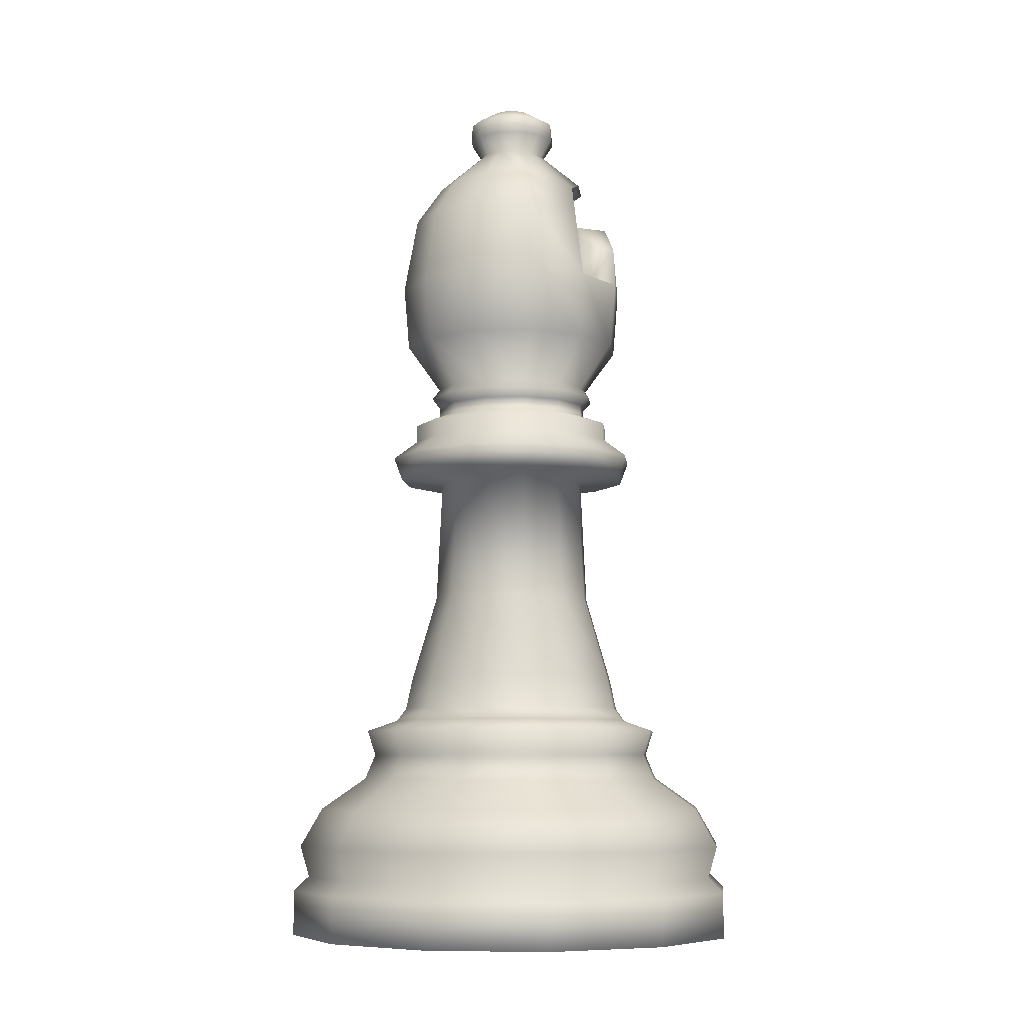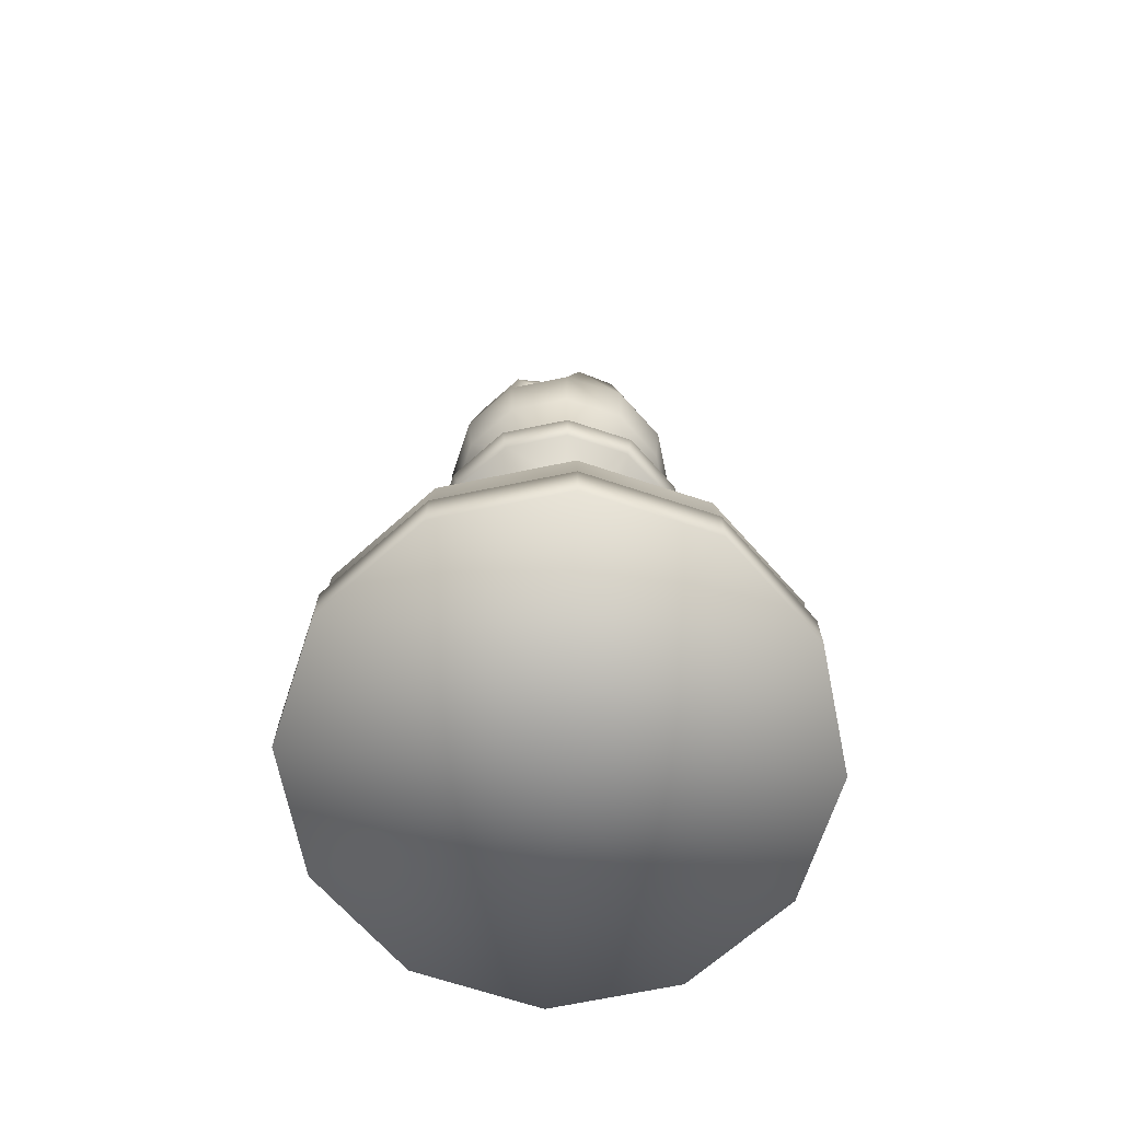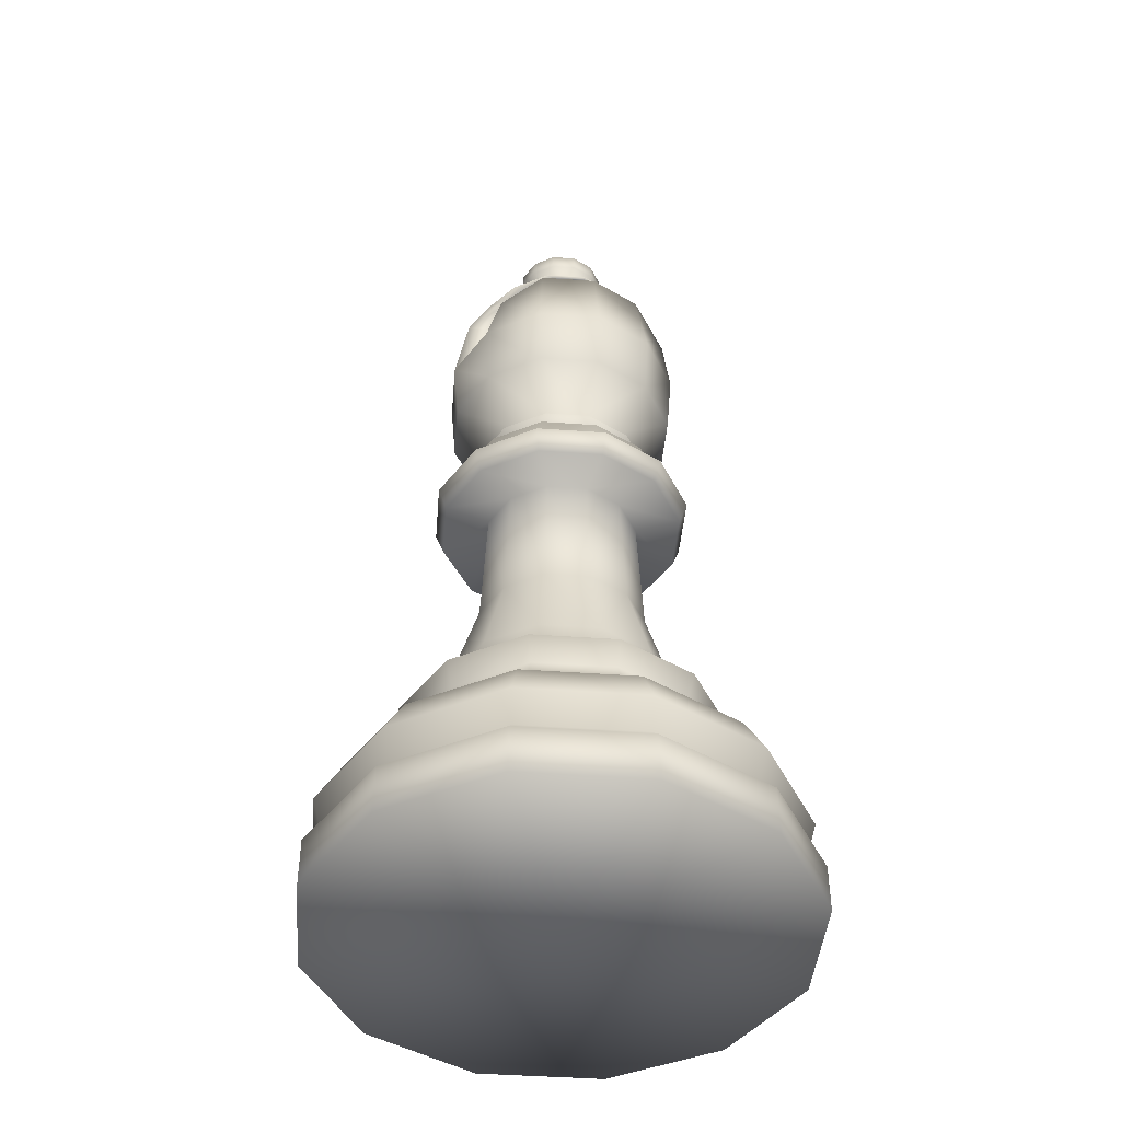
<metadata>
{"format":"obj","ext":"obj","renderer":"f3d","projection":"perspective","resolution":1024,"background":"white","views":[{"elev":-7.3,"azim":-129.3,"up":"+Z"},{"elev":-68.9,"azim":-63.3,"up":"+Z"},{"elev":-44.2,"azim":-19.8,"up":"+Z"}]}
</metadata>
<code>
g default
v 0.9454 -1.637 0.02505
v 1.637 -0.9454 0.02505
v 1.891 0 0.02505
v 1.637 0.9454 0.02505
v 0.9454 1.637 0.02505
v 0.9454 -1.637 0.3991
v 1.637 -0.9454 0.3991
v 1.891 0 0.3991
v 1.637 0.9454 0.3991
v 0.9454 1.637 0.3991
v 0.8824 -1.528 0.516
v 1.528 -0.8824 0.516
v 1.765 0 0.516
v 1.528 0.8824 0.516
v 0.8824 1.528 0.516
v 0.6445 -1.116 1.346
v 1.116 -0.6445 1.346
v 1.289 0 1.346
v 1.116 0.6445 1.346
v 0.6445 1.116 1.346
v 1.839 0 0.7725
v 1.657 0 1.089
v 1.435 0.8286 1.089
v 1.593 0.9195 0.7725
v 0.8286 -1.435 1.089
v 0.9195 -1.593 0.7725
v 0.8286 1.435 1.089
v 0.9195 1.593 0.7725
v 1.435 -0.8286 1.089
v 1.593 -0.9195 0.7725
v 0.6012 -1.041 1.549
v 1.041 -0.6012 1.549
v 1.202 0 1.549
v 1.041 0.6012 1.549
v 0.6012 1.041 1.549
v 0.6352 -1.1 1.755
v 1.1 -0.6352 1.755
v 1.27 0 1.755
v 1.1 0.6352 1.755
v 0.6352 1.1 1.755
v 0.5068 -0.8777 1.845
v 0.8777 -0.5068 1.845
v 1.014 0 1.845
v 0.8777 0.5068 1.845
v 0.5068 0.8777 1.845
v 0.3117 -0.5399 3.935
v 0.5399 -0.3117 3.935
v 0.6234 0 3.935
v 0.5399 0.3117 3.935
v 0.3117 0.5399 3.935
v 0.6734 0 2.914
v 0.5831 -0.3367 2.914
v 0.5831 0.3367 2.914
v 0.3367 -0.5831 2.914
v 0.3367 0.5831 2.914
v 0.7655 -0.442 2.199
v 0.884 0 2.199
v 0.7655 0.442 2.199
v 0.442 -0.7655 2.199
v 0.442 0.7655 2.199
v 0.8108 -0.4681 1.951
v 0.9363 0 1.951
v 0.8108 0.4681 1.951
v 0.4681 -0.8108 1.951
v 0.4681 0.8108 1.951
v 0.4931 -0.8542 3.969
v 0.8542 -0.4931 3.969
v 0.9863 0 3.969
v 0.8542 0.4931 3.969
v 0.4931 0.8542 3.969
v 0.4279 -0.7412 4.308
v 0.7412 -0.4279 4.308
v 0.8559 0 4.308
v 0.7412 0.4279 4.308
v 0.4279 0.7412 4.308
v 0.9154 -0.5285 4.156
v 0.5285 -0.9154 4.156
v 0.5285 0.9154 4.156
v 1.057 0 4.156
v 0.9154 0.5285 4.156
v 0.4279 -0.7412 4.454
v 0.7412 -0.4279 4.454
v 0.8559 0 4.454
v 0.7412 0.4279 4.454
v 0.4279 0.7412 4.454
v 0.3241 -0.5613 4.527
v 0.5613 -0.3241 4.527
v 0.6482 0 4.527
v 0.5613 0.3241 4.527
v 0.3241 0.5613 4.527
v 0.3241 -0.5613 4.629
v 0.5613 -0.3241 4.629
v 0.6482 0 4.629
v 0.5613 0.3241 4.629
v 0.3241 0.5613 4.629
v 0.3594 -0.6224 4.702
v 0.6224 -0.3594 4.702
v 0.7188 0 4.702
v 0.6224 0.3594 4.702
v 0.3594 0.6224 4.702
v 0.3271 -0.5666 4.781
v 0.5666 -0.3271 4.781
v 0.6542 0 4.781
v 0.5666 0.3271 4.781
v 0.3271 0.5666 4.781
v 0.488 -0.8452 5.688
v 0.8452 -0.488 5.688
v 0.976 0 5.688
v 0.8452 0.488 5.688
v 0.488 0.8452 5.688
v 0.1396 -0.2418 6.94
v 0.2418 -0.1396 6.94
v 0.2792 0 6.94
v 0.2418 0.1396 6.94
v 0.1396 0.2418 6.94
v 0.7466 0.431 6.314
v 0.8621 0 6.314
v 0.431 -0.7466 6.314
v 0.431 0.7466 6.314
v 0.7466 -0.5615 6.043
v 0.8078 0.4664 5.16
v 0.9328 0 5.16
v 0.4664 -0.8078 5.16
v 0.4664 0.8078 5.16
v 0.8078 -0.4664 5.16
v 0.1869 -0.3237 7.089
v 0.3237 -0.1869 7.089
v 0.3738 0 7.089
v 0.3237 0.1869 7.089
v 0.1869 0.3237 7.089
v 0.0864 -0.1497 7.347
v 0.1497 -0.0864 7.347
v 0.1729 0 7.347
v 0.1497 0.0864 7.347
v 0.0864 0.1497 7.347
v 0.5955 -0.1643 6.535
v 0.3612 0 7.239
v 0.3127 -0.1805 7.239
v 0.4315 -0.3423 6.627
v 0.2235 -0.5297 6.627
v 0.3127 0.1805 7.239
v 0.1805 -0.3127 7.239
v 0.704 -0.3221 6.043
v 0.1805 0.3127 7.239
v 0.5556 0.3207 6.627
v 0.3207 -0.5556 6.627
v 0.3564 -0.486 6.314
v 0.3207 0.5556 6.627
v 0.7154 -0.0362 6.314
v 0.5556 -0.3207 6.627
v 0.8308 -0.01375 5.688
v 0.717 -0.2797 5.688
v 0.7196 -0.09785 6.535
v 0.4154 -0.01375 5.688
v 0.3585 -0.3468 5.688
v 0.4234 -0.03685 6.317
v 0 1.891 0.02505
v 0 -1.891 0.02505
v -0.9454 -1.637 0.02505
v -1.637 -0.9454 0.02505
v -1.891 0 0.02505
v -1.637 0.9454 0.02505
v -0.9454 1.637 0.02505
v 0 1.891 0.3991
v 0 -1.891 0.3991
v -0.9454 -1.637 0.3991
v -1.637 -0.9454 0.3991
v -1.891 0 0.3991
v -1.637 0.9454 0.3991
v -0.9454 1.637 0.3991
v 0 1.765 0.516
v 0 -1.765 0.516
v -0.8824 -1.528 0.516
v -1.528 -0.8824 0.516
v -1.765 0 0.516
v -1.528 0.8824 0.516
v -0.8824 1.528 0.516
v 0 1.289 1.346
v 0 -1.289 1.346
v -0.6445 -1.116 1.346
v -1.116 -0.6445 1.346
v -1.289 0 1.346
v -1.116 0.6445 1.346
v -0.6445 1.116 1.346
v -1.839 0 0.7725
v -1.657 0 1.089
v -1.435 0.8286 1.089
v -1.593 0.9195 0.7725
v 0 -1.839 0.7725
v 0 -1.657 1.089
v -0.8286 -1.435 1.089
v -0.9195 -1.593 0.7725
v -0.8286 1.435 1.089
v -0.9195 1.593 0.7725
v 0 1.839 0.7725
v 0 1.657 1.089
v -1.435 -0.8286 1.089
v -1.593 -0.9195 0.7725
v 0 1.202 1.549
v 0 -1.202 1.549
v -0.6012 -1.041 1.549
v -1.041 -0.6012 1.549
v -1.202 0 1.549
v -1.041 0.6012 1.549
v -0.6012 1.041 1.549
v 0 1.27 1.755
v 0 -1.27 1.755
v -0.6352 -1.1 1.755
v -1.1 -0.6352 1.755
v -1.27 0 1.755
v -1.1 0.6352 1.755
v -0.6352 1.1 1.755
v 0 1.014 1.845
v 0 -1.014 1.845
v -0.5068 -0.8777 1.845
v -0.8777 -0.5068 1.845
v -1.014 0 1.845
v -0.8777 0.5068 1.845
v -0.5068 0.8777 1.845
v 0 0.6234 3.935
v 0 -0.6234 3.935
v -0.3117 -0.5399 3.935
v -0.5399 -0.3117 3.935
v -0.6234 0 3.935
v -0.5399 0.3117 3.935
v -0.3117 0.5399 3.935
v -0.6734 0 2.914
v -0.5831 -0.3367 2.914
v 0 -0.6734 2.914
v -0.5831 0.3367 2.914
v -0.3367 -0.5831 2.914
v -0.3367 0.5831 2.914
v 0 0.6734 2.914
v -0.7655 -0.442 2.199
v 0 0.884 2.199
v -0.884 0 2.199
v 0 -0.884 2.199
v -0.7655 0.442 2.199
v -0.442 -0.7655 2.199
v -0.442 0.7655 2.199
v -0.8108 -0.4681 1.951
v 0 0.9363 1.951
v -0.9363 0 1.951
v 0 -0.9363 1.951
v -0.8108 0.4681 1.951
v -0.4681 -0.8108 1.951
v -0.4681 0.8108 1.951
v 0 0.9863 3.969
v 0 -0.9863 3.969
v -0.4931 -0.8542 3.969
v -0.8542 -0.4931 3.969
v -0.9863 0 3.969
v -0.8542 0.4931 3.969
v -0.4931 0.8542 3.969
v 0 0.8559 4.308
v 0 -0.8559 4.308
v -0.4279 -0.7412 4.308
v -0.7412 -0.4279 4.308
v -0.8559 0 4.308
v -0.7412 0.4279 4.308
v -0.4279 0.7412 4.308
v 0 1.057 4.156
v -0.9154 -0.5285 4.156
v -0.5285 -0.9154 4.156
v -0.5285 0.9154 4.156
v -1.057 0 4.156
v 0 -1.057 4.156
v -0.9154 0.5285 4.156
v 0 0.8559 4.454
v 0 -0.8559 4.454
v -0.4279 -0.7412 4.454
v -0.7412 -0.4279 4.454
v -0.8559 0 4.454
v -0.7412 0.4279 4.454
v -0.4279 0.7412 4.454
v 0 0.6482 4.527
v 0 -0.6482 4.527
v -0.3241 -0.5613 4.527
v -0.5613 -0.3241 4.527
v -0.6482 0 4.527
v -0.5613 0.3241 4.527
v -0.3241 0.5613 4.527
v 0 0.6482 4.629
v 0 -0.6482 4.629
v -0.3241 -0.5613 4.629
v -0.5613 -0.3241 4.629
v -0.6482 0 4.629
v -0.5613 0.3241 4.629
v -0.3241 0.5613 4.629
v 0 0.7188 4.702
v 0 -0.7188 4.702
v -0.3594 -0.6224 4.702
v -0.6224 -0.3594 4.702
v -0.7188 0 4.702
v -0.6224 0.3594 4.702
v -0.3594 0.6224 4.702
v 0 0.6542 4.781
v 0 -0.6542 4.781
v -0.3271 -0.5666 4.781
v -0.5666 -0.3271 4.781
v -0.6542 0 4.781
v -0.5666 0.3271 4.781
v -0.3271 0.5666 4.781
v 0 0.976 5.688
v 0 -0.976 5.688
v -0.488 -0.8452 5.688
v -0.8452 -0.488 5.688
v -0.976 0 5.688
v -0.8452 0.488 5.688
v -0.488 0.8452 5.688
v 0 0.2792 6.94
v 0 -0.2792 6.94
v -0.1396 -0.2418 6.94
v -0.2418 -0.1396 6.94
v -0.2792 0 6.94
v -0.2418 0.1396 6.94
v -0.1396 0.2418 6.94
v -0.7466 0.431 6.314
v -0.8621 0 6.314
v -0.431 -0.7466 6.314
v 0 -0.8621 6.314
v -0.431 0.7466 6.314
v 0 0.8621 6.314
v -0.7466 -0.5615 6.043
v -0.8078 0.4664 5.16
v -0.9328 0 5.16
v -0.4664 -0.8078 5.16
v 0 -0.9328 5.16
v -0.4664 0.8078 5.16
v 0 0.9328 5.16
v -0.8078 -0.4664 5.16
v 0 0.3738 7.089
v 0 -0.3738 7.089
v -0.1869 -0.3237 7.089
v -0.3237 -0.1869 7.089
v -0.3738 0 7.089
v -0.3237 0.1869 7.089
v -0.1869 0.3237 7.089
v 0 0.1729 7.347
v 0 -0.1729 7.347
v -0.0864 -0.1497 7.347
v -0.1497 -0.0864 7.347
v -0.1729 0 7.347
v -0.1497 0.0864 7.347
v -0.0864 0.1497 7.347
v 0 -0.5983 6.627
v -0.5955 -0.1643 6.535
v -0.3612 0 7.239
v -0.3127 -0.1805 7.239
v 0 -0.3612 7.239
v -0.4315 -0.3423 6.627
v -0.2235 -0.5297 6.627
v -0.3127 0.1805 7.239
v -0.1805 -0.3127 7.239
v -0.704 -0.3221 6.043
v -0.1805 0.3127 7.239
v 0 0.3611 7.239
v 0 0 7.377
v 0 -0.5782 6.314
v -0.5556 0.3207 6.627
v -0.3207 -0.5556 6.627
v -0.3564 -0.486 6.314
v -0.3207 0.5556 6.627
v -0.7154 -0.0362 6.314
v -0.5556 -0.3207 6.627
v -0.8308 -0.01375 5.688
v -0.717 -0.2797 5.688
v -0.7196 -0.09785 6.535
v 0 -0.6415 6.627
v 0 0.6415 6.627
v 0 -0.01375 5.688
v 0 -0.3714 5.688
v -0.4154 -0.01375 5.688
v -0.3585 -0.3468 5.688
v 0 -0.0294 6.291
v 0 -0.3273 6.575
v -0.4234 -0.03685 6.317
v 0 0 0.02505
g Bishop PiezasAjedrez:Mesh
f 157 164 10 5
f 3 8 7 2
f 4 9 8 3
f 1 6 165 158
f 5 10 9 4
f 2 7 6 1
f 6 11 172 165
f 10 15 14 9
f 7 12 11 6
f 164 171 15 10
f 8 13 12 7
f 9 14 13 8
f 23 19 18 22
f 25 16 179 190
f 27 20 19 23
f 29 17 16 25
f 196 178 20 27
f 22 18 17 29
f 13 21 30 12
f 21 22 29 30
f 171 195 28 15
f 195 196 27 28
f 12 30 26 11
f 30 29 25 26
f 15 28 24 14
f 28 27 23 24
f 11 26 189 172
f 26 25 190 189
f 14 24 21 13
f 24 23 22 21
f 19 34 33 18
f 16 31 200 179
f 20 35 34 19
f 17 32 31 16
f 178 199 35 20
f 18 33 32 17
f 34 39 38 33
f 31 36 207 200
f 35 40 39 34
f 32 37 36 31
f 199 206 40 35
f 33 38 37 32
f 38 43 42 37
f 39 44 43 38
f 36 41 214 207
f 40 45 44 39
f 37 42 41 36
f 206 213 45 40
f 52 51 48 47
f 51 53 49 48
f 229 54 46 221
f 53 55 50 49
f 54 52 47 46
f 55 233 220 50
f 60 235 233 55
f 59 56 52 54
f 58 60 55 53
f 237 59 54 229
f 57 58 53 51
f 56 57 51 52
f 61 62 57 56
f 62 63 58 57
f 244 64 59 237
f 63 65 60 58
f 64 61 56 59
f 65 242 235 60
f 45 213 242 65
f 41 42 61 64
f 44 45 65 63
f 214 41 64 244
f 43 44 63 62
f 42 43 62 61
f 50 220 248 70
f 47 48 68 67
f 48 49 69 68
f 221 46 66 249
f 49 50 70 69
f 46 47 67 66
f 77 76 72 71
f 78 262 255 75
f 76 79 73 72
f 79 80 74 73
f 267 77 71 256
f 80 78 75 74
f 69 70 78 80
f 249 66 77 267
f 68 69 80 79
f 67 68 79 76
f 70 248 262 78
f 66 67 76 77
f 74 75 85 84
f 71 72 82 81
f 75 255 269 85
f 72 73 83 82
f 73 74 84 83
f 256 71 81 270
f 84 85 90 89
f 81 82 87 86
f 85 269 276 90
f 82 83 88 87
f 83 84 89 88
f 270 81 86 277
f 277 86 91 284
f 89 90 95 94
f 86 87 92 91
f 90 276 283 95
f 87 88 93 92
f 88 89 94 93
f 284 91 96 291
f 94 95 100 99
f 91 92 97 96
f 95 283 290 100
f 92 93 98 97
f 93 94 99 98
f 98 99 104 103
f 291 96 101 298
f 99 100 105 104
f 96 97 102 101
f 100 290 297 105
f 97 98 103 102
f 122 121 109 108
f 328 123 106 305
f 121 124 110 109
f 123 125 107 106
f 124 330 304 110
f 125 122 108 107
f 153 145 114 113
f 369 146 111 312
f 145 148 115 114
f 146 150 112 111
f 148 370 311 115
f 150 153 113 112
f 110 304 323 119
f 106 107 120 118
f 109 110 119 116
f 305 106 118 321
f 108 109 116 117
f 102 103 122 125
f 105 297 330 124
f 101 102 125 123
f 104 105 124 121
f 298 101 123 328
f 103 104 121 122
f 113 114 129 128
f 312 111 126 333
f 114 115 130 129
f 111 112 127 126
f 115 311 332 130
f 112 113 128 127
f 138 137 133 132
f 137 141 134 133
f 350 142 131 340
f 141 144 135 134
f 142 138 132 131
f 144 357 339 135
f 130 332 357 144
f 126 127 138 142
f 129 130 144 141
f 333 126 142 350
f 128 129 141 137
f 127 128 137 138
f 107 108 151 152
f 321 118 147 359
f 340 131 358
f 131 132 358
f 132 133 358
f 133 134 358
f 134 135 358
f 135 339 358
f 146 369 346 140
f 118 120 143 147
f 120 107 152 143
f 119 323 370 148
f 117 153 136 149
f 150 146 140 139
f 116 119 148 145
f 153 150 139 136
f 117 116 145 153
f 108 117 149 151
f 155 154 371 372
f 152 151 154 155
f 147 155 372 359
f 143 152 155 147
f 375 371 154 156
f 346 376 139 140
f 376 375 156 139
f 139 156 149 136
f 151 149 156 154
f 157 163 170 164
f 161 160 167 168
f 162 161 168 169
f 159 158 165 166
f 163 162 169 170
f 160 159 166 167
f 166 165 172 173
f 170 169 176 177
f 167 166 173 174
f 164 170 177 171
f 168 167 174 175
f 169 168 175 176
f 187 186 182 183
f 191 190 179 180
f 193 187 183 184
f 197 191 180 181
f 196 193 184 178
f 186 197 181 182
f 175 174 198 185
f 185 198 197 186
f 171 177 194 195
f 195 194 193 196
f 174 173 192 198
f 198 192 191 197
f 177 176 188 194
f 194 188 187 193
f 173 172 189 192
f 192 189 190 191
f 176 175 185 188
f 188 185 186 187
f 183 182 203 204
f 180 179 200 201
f 184 183 204 205
f 181 180 201 202
f 178 184 205 199
f 182 181 202 203
f 204 203 210 211
f 201 200 207 208
f 205 204 211 212
f 202 201 208 209
f 199 205 212 206
f 203 202 209 210
f 210 209 216 217
f 211 210 217 218
f 208 207 214 215
f 212 211 218 219
f 209 208 215 216
f 206 212 219 213
f 228 223 224 227
f 227 224 225 230
f 229 221 222 231
f 230 225 226 232
f 231 222 223 228
f 232 226 220 233
f 240 232 233 235
f 239 231 228 234
f 238 230 232 240
f 237 229 231 239
f 236 227 230 238
f 234 228 227 236
f 241 234 236 243
f 243 236 238 245
f 244 237 239 246
f 245 238 240 247
f 246 239 234 241
f 247 240 235 242
f 219 247 242 213
f 215 246 241 216
f 218 245 247 219
f 214 244 246 215
f 217 243 245 218
f 216 241 243 217
f 226 254 248 220
f 223 251 252 224
f 224 252 253 225
f 221 249 250 222
f 225 253 254 226
f 222 250 251 223
f 264 257 258 263
f 265 261 255 262
f 263 258 259 266
f 266 259 260 268
f 267 256 257 264
f 268 260 261 265
f 253 268 265 254
f 249 267 264 250
f 252 266 268 253
f 251 263 266 252
f 254 265 262 248
f 250 264 263 251
f 260 274 275 261
f 257 271 272 258
f 261 275 269 255
f 258 272 273 259
f 259 273 274 260
f 256 270 271 257
f 274 281 282 275
f 271 278 279 272
f 275 282 276 269
f 272 279 280 273
f 273 280 281 274
f 270 277 278 271
f 277 284 285 278
f 281 288 289 282
f 278 285 286 279
f 282 289 283 276
f 279 286 287 280
f 280 287 288 281
f 284 291 292 285
f 288 295 296 289
f 285 292 293 286
f 289 296 290 283
f 286 293 294 287
f 287 294 295 288
f 294 301 302 295
f 291 298 299 292
f 295 302 303 296
f 292 299 300 293
f 296 303 297 290
f 293 300 301 294
f 326 308 309 325
f 328 305 306 327
f 325 309 310 329
f 327 306 307 331
f 329 310 304 330
f 331 307 308 326
f 368 315 316 360
f 369 312 313 361
f 360 316 317 363
f 361 313 314 365
f 363 317 311 370
f 365 314 315 368
f 310 322 323 304
f 306 320 324 307
f 309 318 322 310
f 305 321 320 306
f 308 319 318 309
f 300 331 326 301
f 303 329 330 297
f 299 327 331 300
f 302 325 329 303
f 298 328 327 299
f 301 326 325 302
f 315 336 337 316
f 312 333 334 313
f 316 337 338 317
f 313 334 335 314
f 317 338 332 311
f 314 335 336 315
f 349 342 343 348
f 348 343 344 353
f 350 340 341 354
f 353 344 345 356
f 354 341 342 349
f 356 345 339 357
f 338 356 357 332
f 334 354 349 335
f 337 353 356 338
f 333 350 354 334
f 336 348 353 337
f 335 349 348 336
f 307 367 366 308
f 321 359 362 320
f 340 358 341
f 341 358 342
f 342 358 343
f 343 358 344
f 344 358 345
f 345 358 339
f 361 352 346 369
f 320 362 355 324
f 324 355 367 307
f 322 363 370 323
f 319 364 347 368
f 365 351 352 361
f 318 360 363 322
f 368 347 351 365
f 319 368 360 318
f 308 366 364 319
f 374 372 371 373
f 367 374 373 366
f 362 359 372 374
f 355 362 374 367
f 375 377 373 371
f 346 352 351 376
f 376 351 377 375
f 351 347 364 377
f 366 373 377 364
f 158 159 378
f 159 160 378
f 160 161 378
f 161 162 378
f 162 163 378
f 163 157 378
f 157 5 378
f 5 4 378
f 4 3 378
f 3 2 378
f 2 1 378
f 1 158 378

</code>
